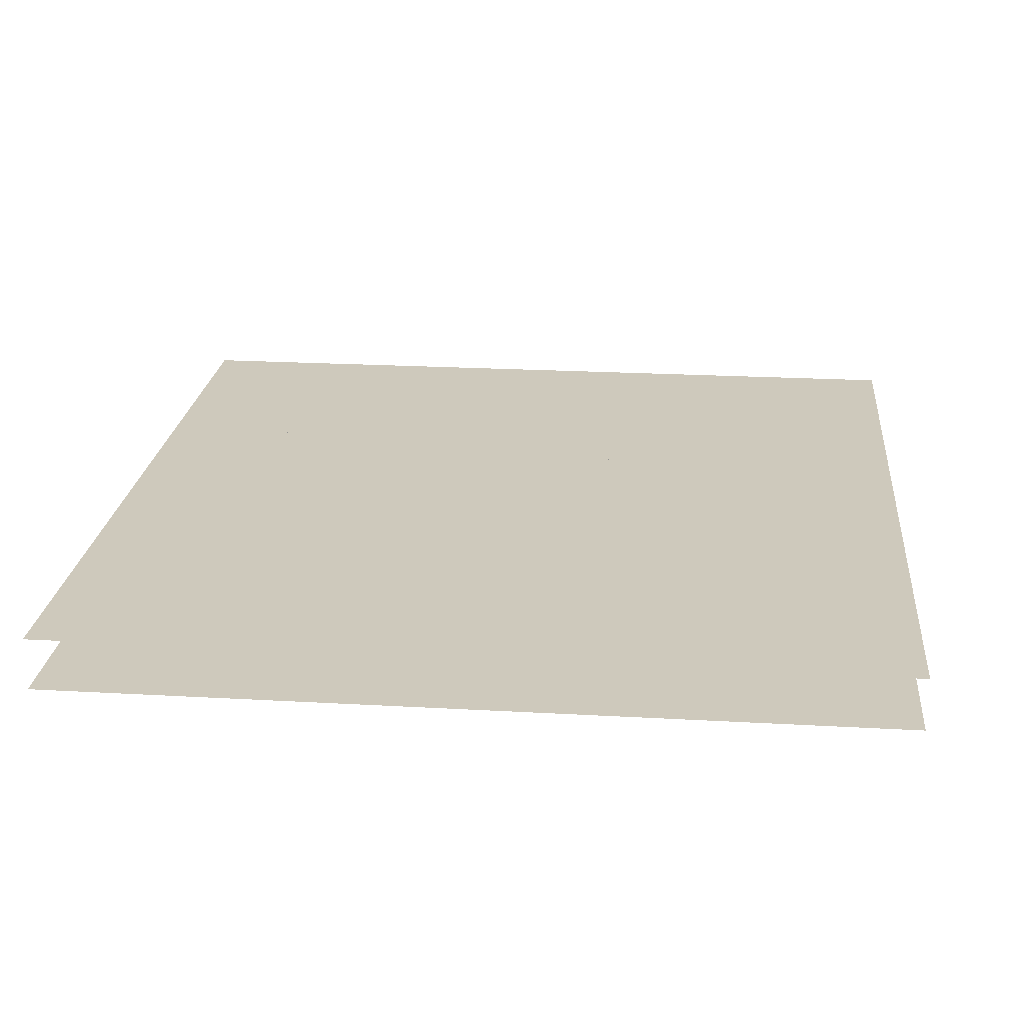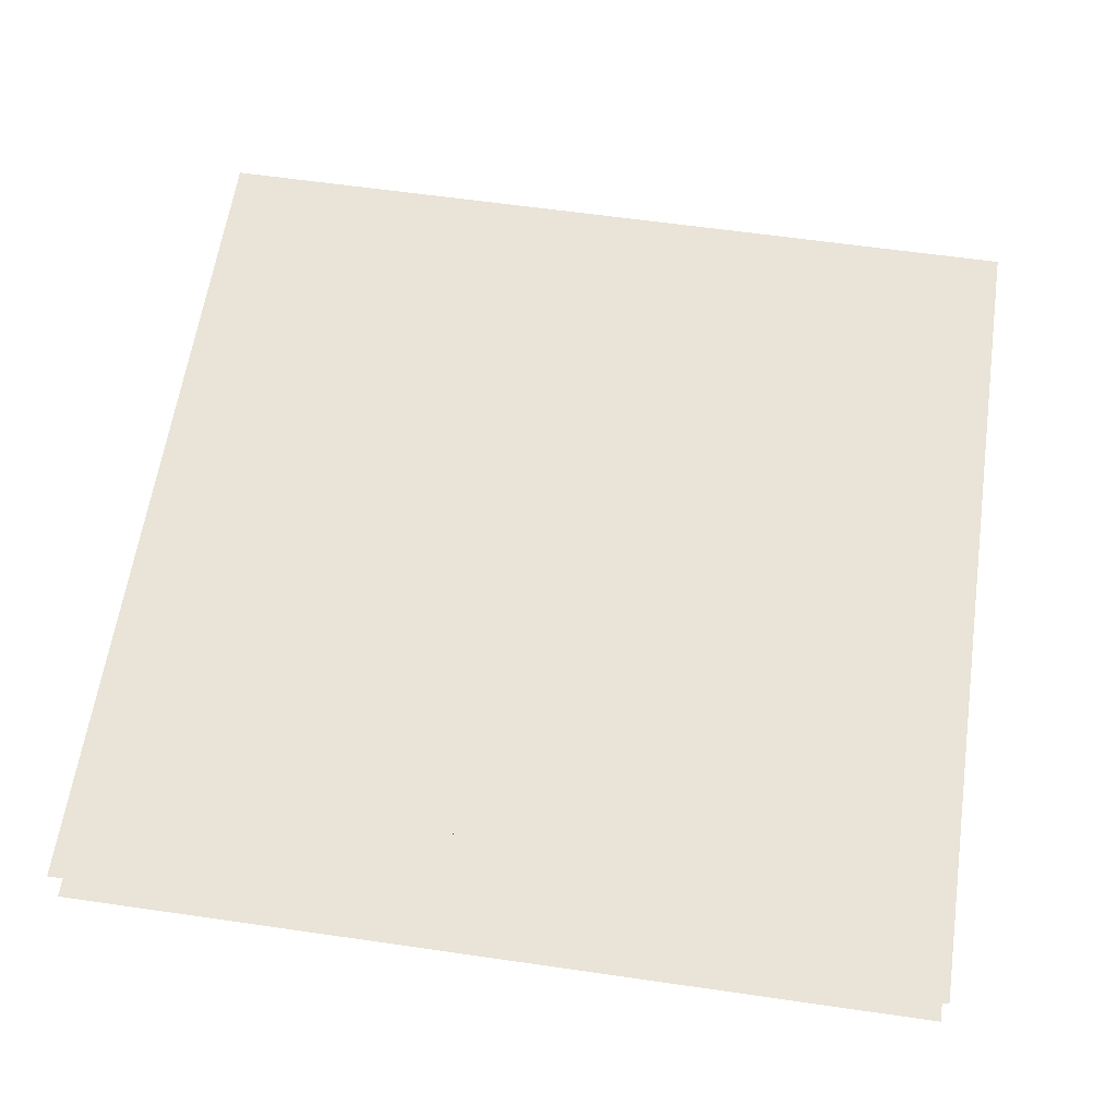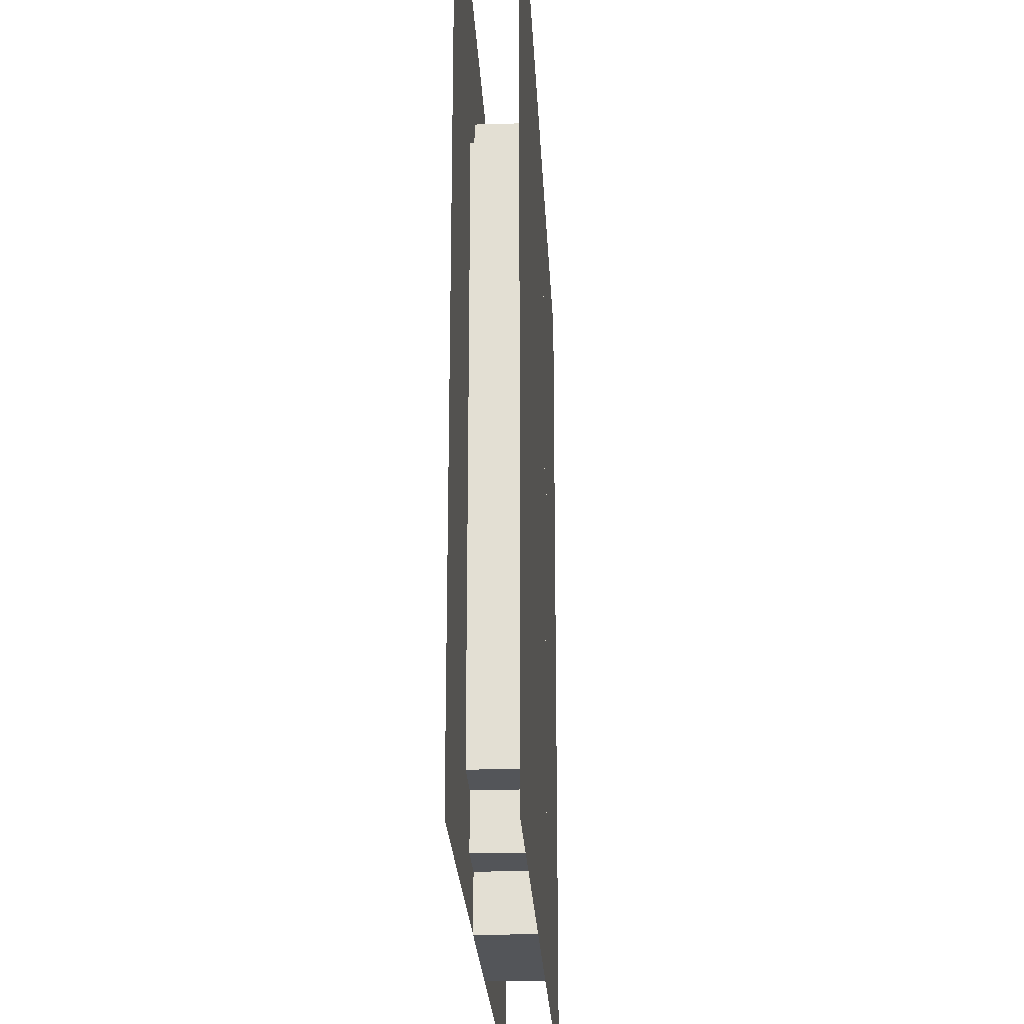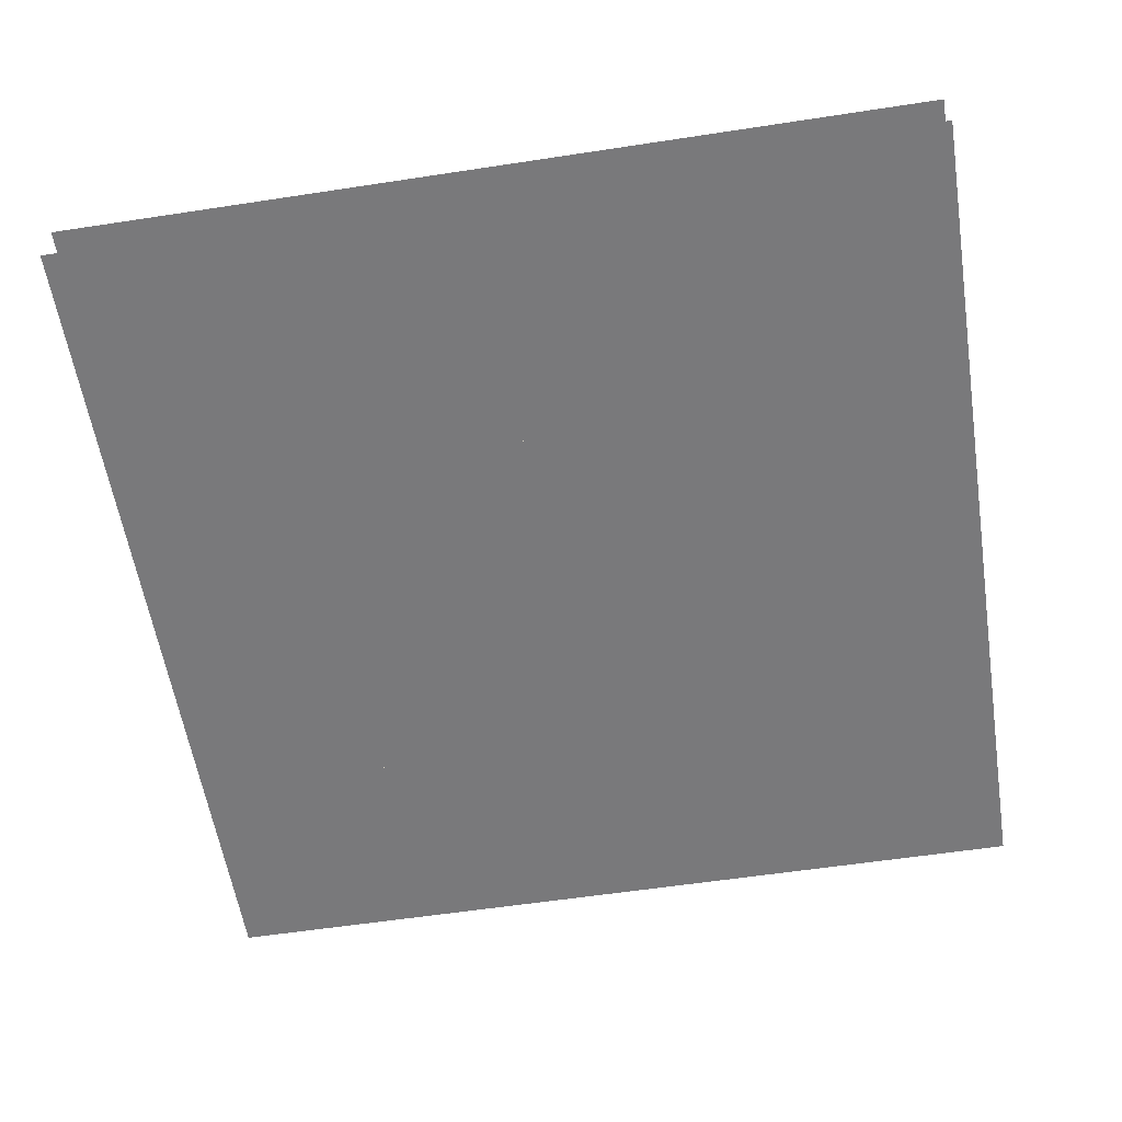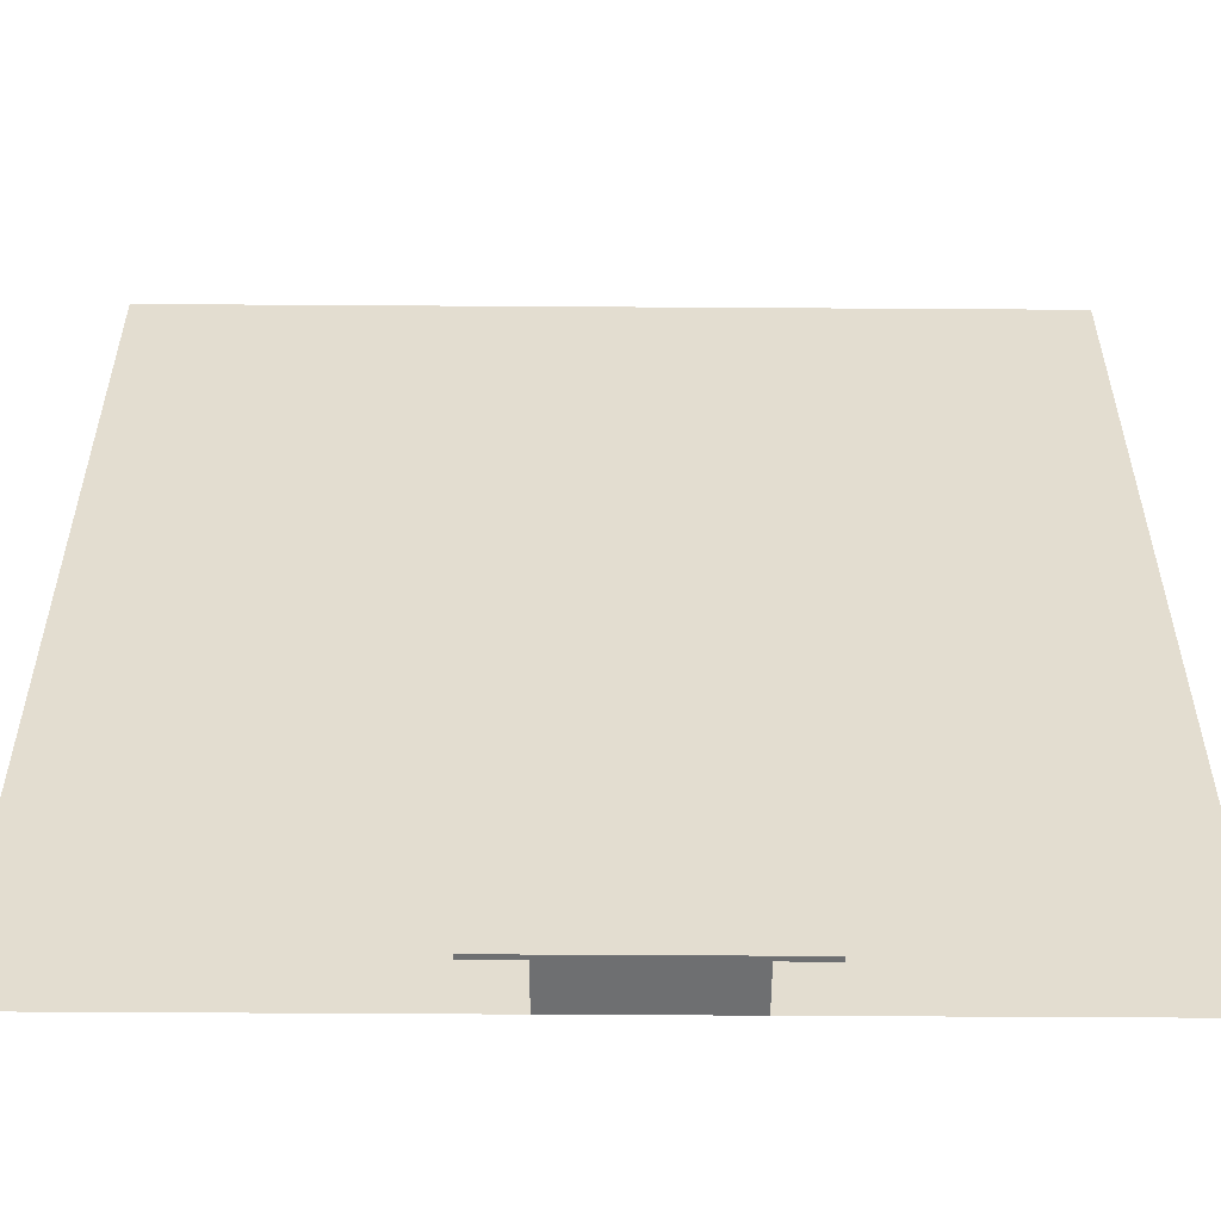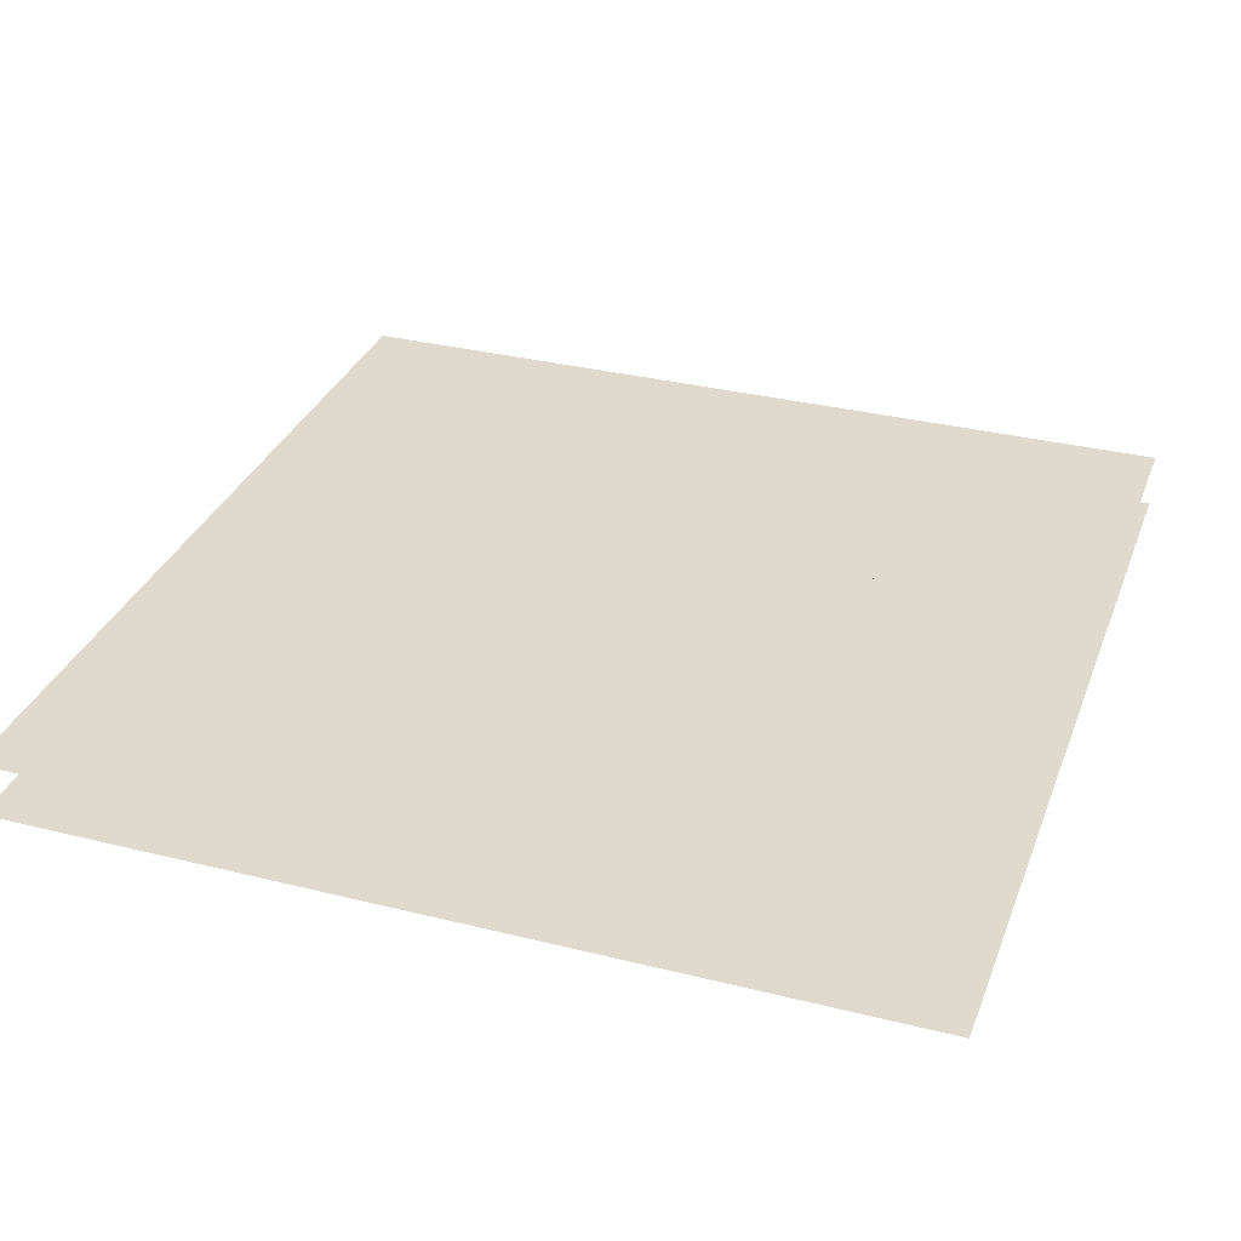
<metadata>
{"format":"obj","ext":"obj","renderer":"f3d","projection":"perspective","resolution":1024,"background":"white","views":[{"elev":22.4,"azim":95.6,"up":"+Z"},{"elev":60.8,"azim":-171.6,"up":"+Z"},{"elev":-24.1,"azim":92.8,"up":"+Y"},{"elev":-57.9,"azim":-81.0,"up":"+Z"},{"elev":-54.5,"azim":-0.4,"up":"+Y"},{"elev":32.7,"azim":109.1,"up":"+Z"}]}
</metadata>
<code>
v 1 1 0.4688
v 1 0 0.4688
v 0 0 0.4688
v 0 1 0.4688
v 0 1 0.5312
v 0 0 0.5312
v 1 0 0.5312
v 1 1 0.5312
v 0.5 0.9375 0.4688
v 0.5 0.9375 0.5312
v 0.5625 0.9375 0.5312
v 0.5625 0.9375 0.4688
v 0.5 0.875 0.4688
v 0.5 0.875 0.5312
v 0.5625 0.875 0.5312
v 0.5625 0.875 0.4688
v 0.375 0.875 0.4688
v 0.375 0.875 0.5312
v 0.6875 0.875 0.5312
v 0.6875 0.875 0.4688
v 0.375 0.0625 0.4688
v 0.375 0.0625 0.5312
v 0.6875 0.0625 0.5312
v 0.6875 0.0625 0.4688
v 0.3125 0.8125 0.4688
v 0.3125 0.8125 0.5312
v 0.75 0.8125 0.5312
v 0.75 0.8125 0.4688
v 0.3125 0.125 0.4688
v 0.3125 0.125 0.5312
v 0.75 0.125 0.5312
v 0.75 0.125 0.4688
v 0.4375 0 0.5312
v 0.4375 0 0.4688
v 0.625 0 0.4688
v 0.625 0 0.5312
v 0.4375 0.0625 0.4688
v 0.4375 0.0625 0.5312
v 0.625 0.0625 0.5312
v 0.625 0.0625 0.4688
f 1 2 3 4
f 5 6 7 8
f 9 10 11 12
f 9 13 14 10
f 11 15 16 12
f 17 18 19 20
f 17 21 22 18
f 19 23 24 20
f 25 26 27 28
f 25 29 30 26
f 27 31 32 28
f 30 29 32 31
f 22 21 24 23
f 33 34 35 36
f 37 34 33 38
f 39 36 35 40

</code>
